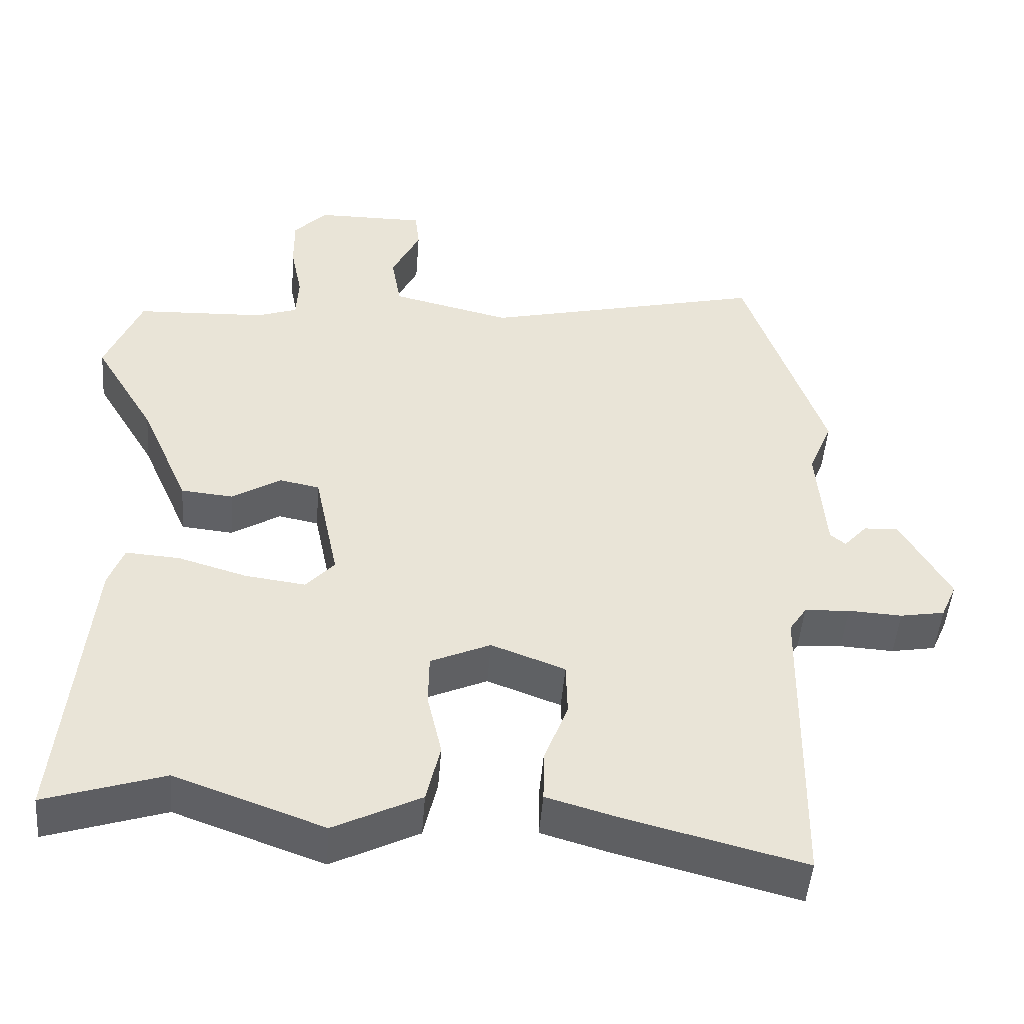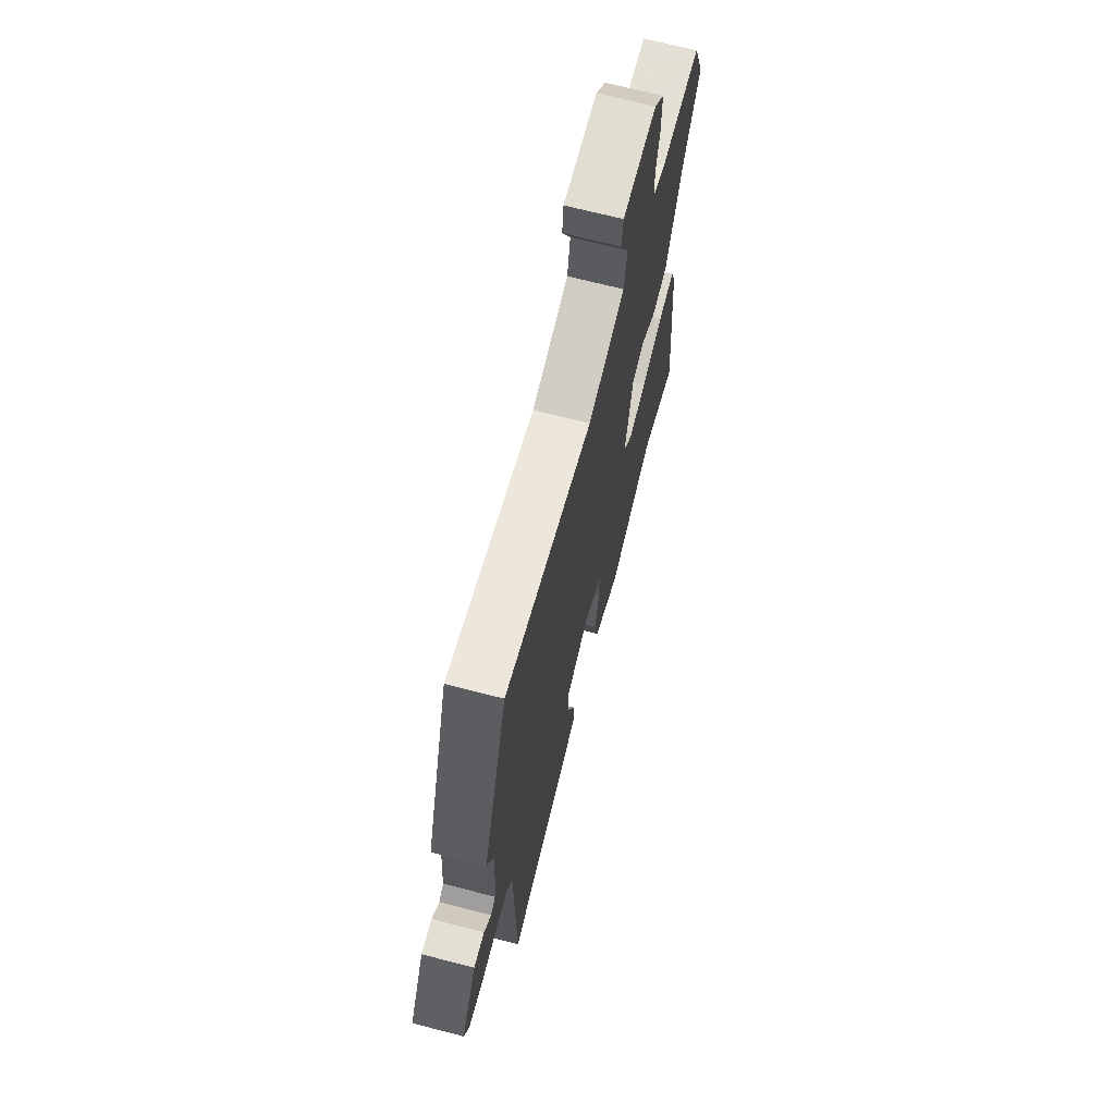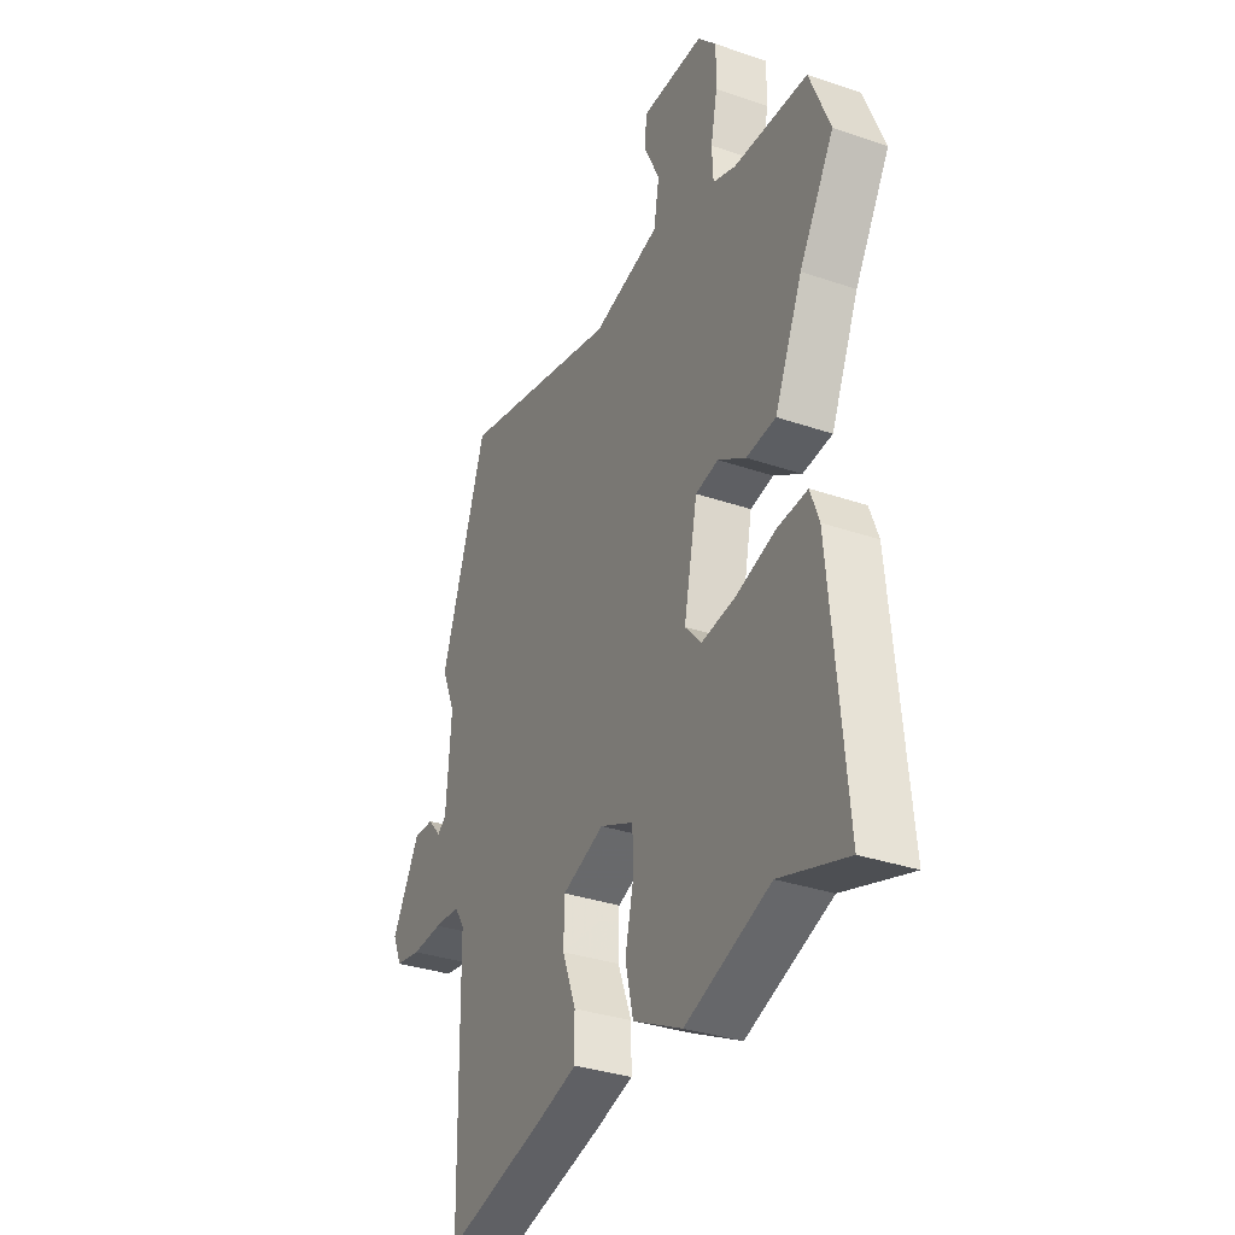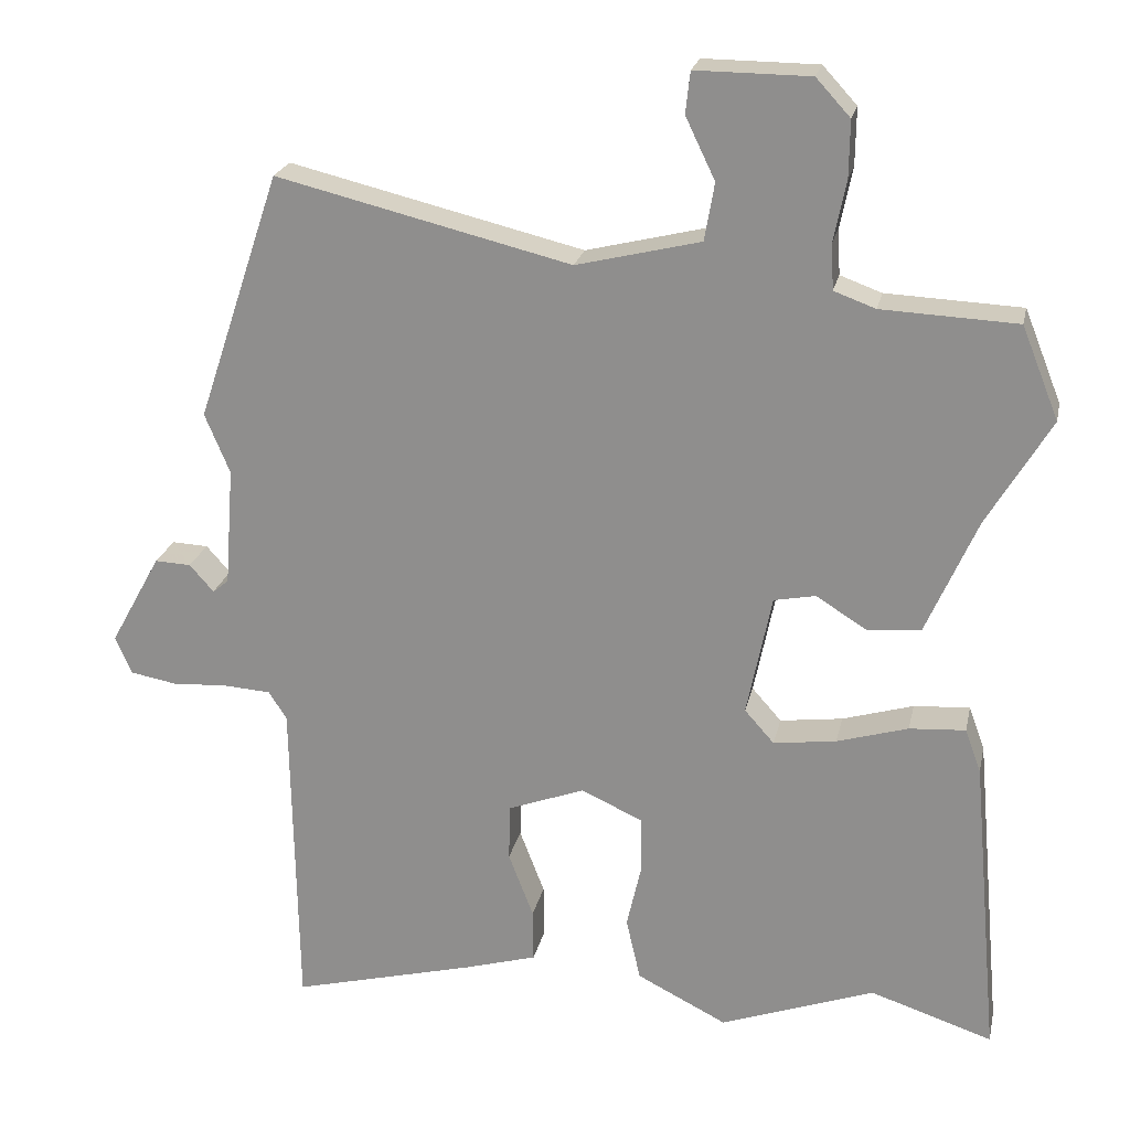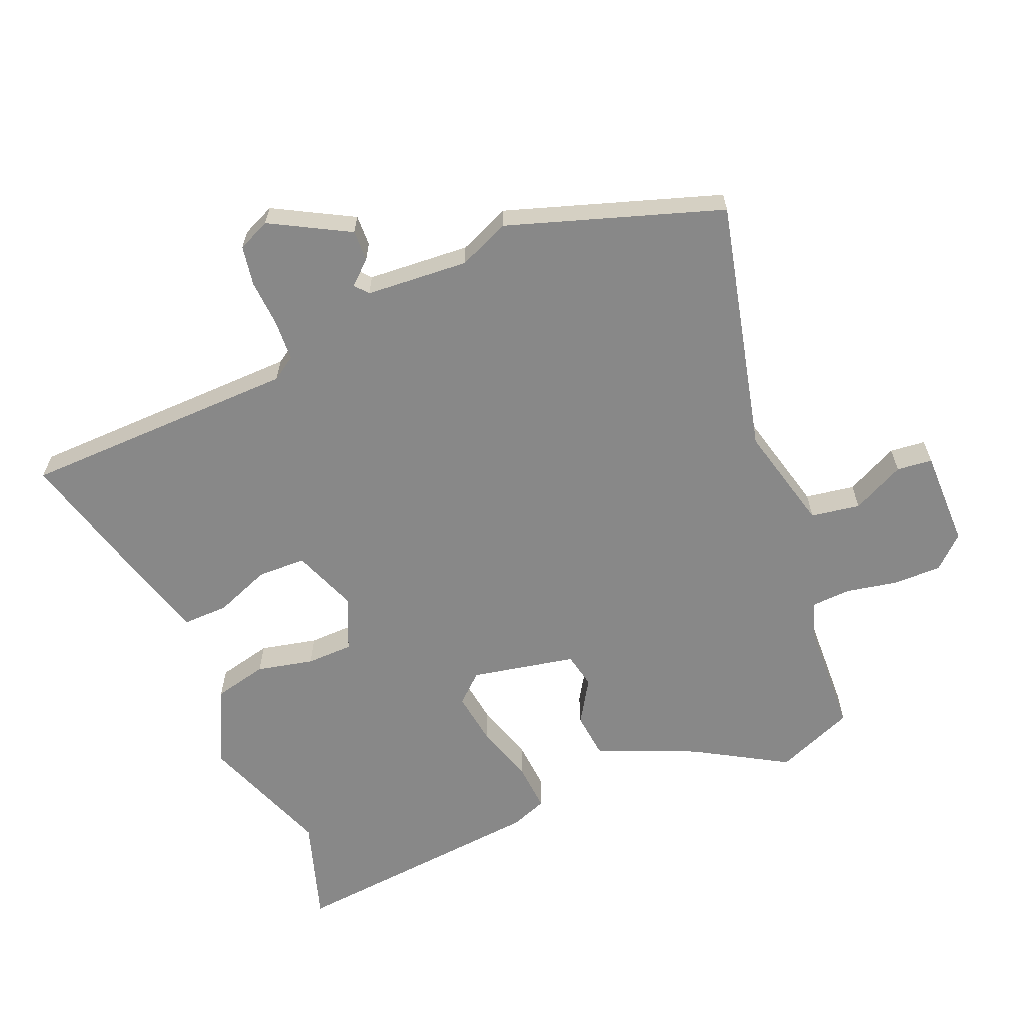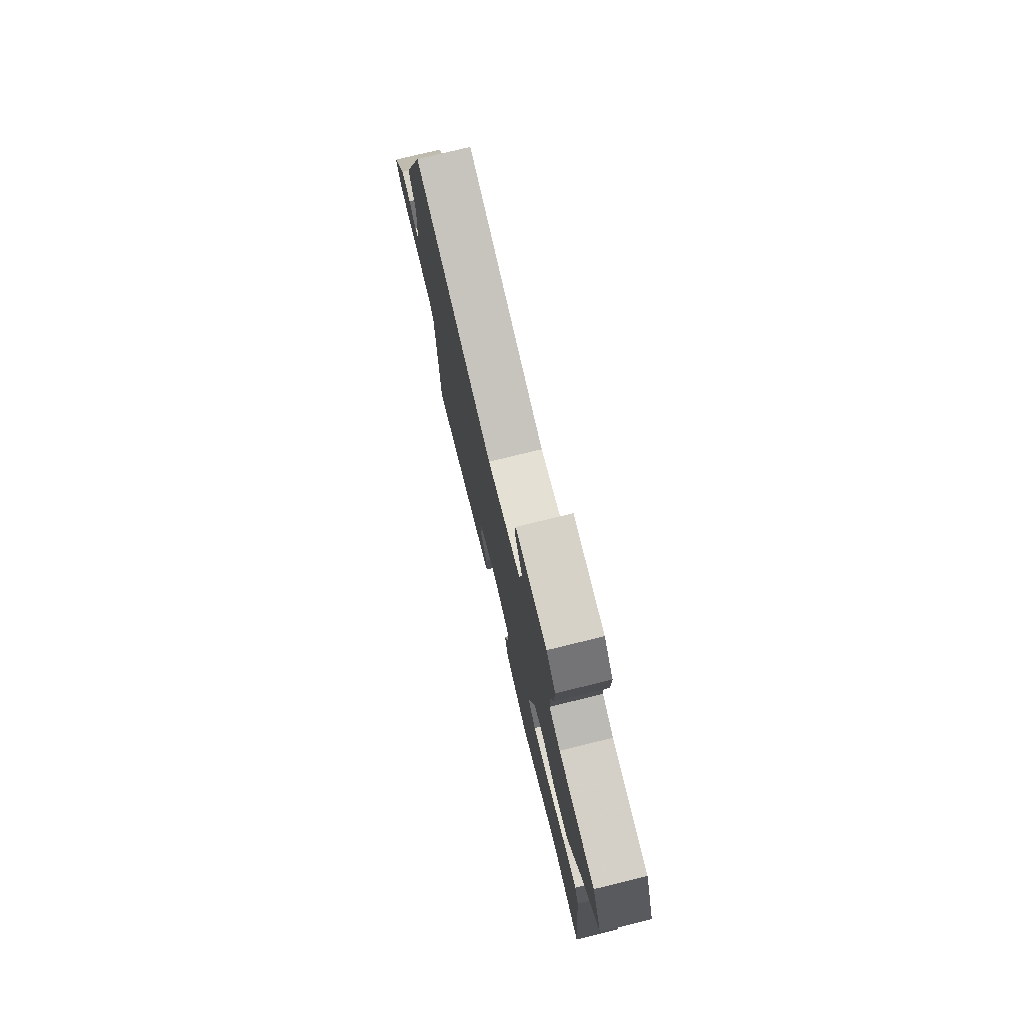
<metadata>
{"format":"obj","ext":"obj","renderer":"f3d","projection":"perspective","resolution":1024,"background":"white","views":[{"elev":-48.4,"azim":175.5,"up":"+Z"},{"elev":68.9,"azim":-75.5,"up":"+Z"},{"elev":-33.4,"azim":64.8,"up":"+Z"},{"elev":22.4,"azim":12.0,"up":"+Z"},{"elev":-62.7,"azim":-67.1,"up":"+Y"},{"elev":77.6,"azim":76.3,"up":"+Z"}]}
</metadata>
<code>
v 0.497 0.07 0.508
v 0.546 0.07 0.386
v 0.462 0.07 0.245
v 0.395 0.07 0.092
v 0.324 0.07 0.085
v 0.257 0.07 0.127
v 0.202 0.07 0.116
v 0.169 0.07 -0.045
v 0.208 0.07 -0.089
v 0.291 0.07 -0.078
v 0.385 0.07 -0.05
v 0.459 0.07 -0.045
v 0.48 0.07 -0.102
v 0.517 0.07 -0.506
v 0.355 0.07 -0.453
v 0.151 0.07 -0.527
v 0.032 0.07 -0.467
v 0.013 0.07 -0.384
v 0.033 0.07 -0.296
v 0.032 0.07 -0.224
v -0.05 0.07 -0.187
v -0.151 0.07 -0.225
v -0.153 0.07 -0.3
v -0.12 0.07 -0.386
v -0.119 0.07 -0.456
v -0.215 0.07 -0.484
v -0.459 0.07 -0.547
v -0.466 0.07 -0.12
v -0.49 0.07 -0.083
v -0.552 0.07 -0.079
v -0.626 0.07 -0.083
v -0.687 0.07 -0.072
v -0.709 0.07 -0.022
v -0.642 0.07 0.099
v -0.594 0.07 0.097
v -0.562 0.07 0.061
v -0.541 0.07 0.078
v -0.529 0.07 0.236
v -0.562 0.07 0.315
v -0.452 0.07 0.643
v -0.063 0.07 0.549
v 0.101 0.07 0.589
v 0.114 0.07 0.665
v 0.075 0.07 0.746
v 0.081 0.07 0.801
v 0.232 0.07 0.8
v 0.277 0.07 0.751
v 0.276 0.07 0.676
v 0.26 0.07 0.597
v 0.263 0.07 0.536
v 0.318 0.07 0.516
v 0.497 0 0.508
v 0.546 0 0.386
v 0.462 0 0.245
v 0.395 0 0.092
v 0.324 0 0.085
v 0.257 0 0.127
v 0.202 0 0.116
v 0.169 0 -0.045
v 0.208 0 -0.089
v 0.291 0 -0.078
v 0.385 0 -0.05
v 0.459 0 -0.045
v 0.48 0 -0.102
v 0.517 0 -0.506
v 0.355 0 -0.453
v 0.151 0 -0.527
v 0.032 0 -0.467
v 0.013 0 -0.384
v 0.033 0 -0.296
v 0.032 0 -0.224
v -0.05 0 -0.187
v -0.151 0 -0.225
v -0.153 0 -0.3
v -0.12 0 -0.386
v -0.119 0 -0.456
v -0.215 0 -0.484
v -0.459 0 -0.547
v -0.466 0 -0.12
v -0.49 0 -0.083
v -0.552 0 -0.079
v -0.626 0 -0.083
v -0.687 0 -0.072
v -0.709 0 -0.022
v -0.642 0 0.099
v -0.594 0 0.097
v -0.562 0 0.061
v -0.541 0 0.078
v -0.529 0 0.236
v -0.562 0 0.315
v -0.452 0 0.643
v -0.063 0 0.549
v 0.101 0 0.589
v 0.114 0 0.665
v 0.075 0 0.746
v 0.081 0 0.801
v 0.232 0 0.8
v 0.277 0 0.751
v 0.276 0 0.676
v 0.26 0 0.597
v 0.263 0 0.536
v 0.318 0 0.516
f 47 48 49
f 46 47 49
f 45 46 49
f 44 45 49
f 43 44 49
f 42 43 49 50
f 41 42 50 51
f 38 39 40 41
f 37 38 41 51
f 34 35 36
f 33 34 36
f 32 33 36
f 31 32 36
f 30 31 36
f 1 2 3
f 51 1 3
f 37 51 3
f 36 37 3
f 30 36 3
f 29 30 3
f 26 27 28
f 25 26 28
f 24 25 28
f 23 24 28
f 22 23 28 29
f 17 18 19
f 16 17 19
f 15 16 19
f 15 19 20
f 14 15 20
f 13 14 20
f 12 13 20
f 11 12 20
f 10 11 20
f 9 10 20 21
f 3 4 5 6
f 3 6 7
f 29 3 7
f 21 22 29
f 9 21 29
f 8 9 29
f 7 8 29
f 100 99 98
f 100 98 97
f 100 97 96
f 100 96 95
f 100 95 94
f 101 100 94 93
f 102 101 93 92
f 92 91 90 89
f 102 92 89 88
f 87 86 85
f 87 85 84
f 87 84 83
f 87 83 82
f 87 82 81
f 54 53 52
f 54 52 102
f 54 102 88
f 54 88 87
f 54 87 81
f 54 81 80
f 79 78 77
f 79 77 76
f 79 76 75
f 79 75 74
f 80 79 74 73
f 70 69 68
f 70 68 67
f 70 67 66
f 71 70 66
f 71 66 65
f 71 65 64
f 71 64 63
f 71 63 62
f 71 62 61
f 72 71 61 60
f 57 56 55 54
f 58 57 54
f 58 54 80
f 80 73 72
f 80 72 60
f 80 60 59
f 80 59 58
f 1 52 53 2
f 2 53 54 3
f 3 54 55 4
f 4 55 56 5
f 5 56 57 6
f 6 57 58 7
f 7 58 59 8
f 8 59 60 9
f 9 60 61 10
f 10 61 62 11
f 11 62 63 12
f 12 63 64 13
f 13 64 65 14
f 14 65 66 15
f 15 66 67 16
f 16 67 68 17
f 17 68 69 18
f 18 69 70 19
f 19 70 71 20
f 20 71 72 21
f 21 72 73 22
f 22 73 74 23
f 23 74 75 24
f 24 75 76 25
f 25 76 77 26
f 26 77 78 27
f 27 78 79 28
f 28 79 80 29
f 29 80 81 30
f 30 81 82 31
f 31 82 83 32
f 32 83 84 33
f 33 84 85 34
f 34 85 86 35
f 35 86 87 36
f 36 87 88 37
f 37 88 89 38
f 38 89 90 39
f 39 90 91 40
f 40 91 92 41
f 41 92 93 42
f 42 93 94 43
f 43 94 95 44
f 44 95 96 45
f 45 96 97 46
f 46 97 98 47
f 47 98 99 48
f 48 99 100 49
f 49 100 101 50
f 50 101 102 51
f 51 102 52 1

</code>
